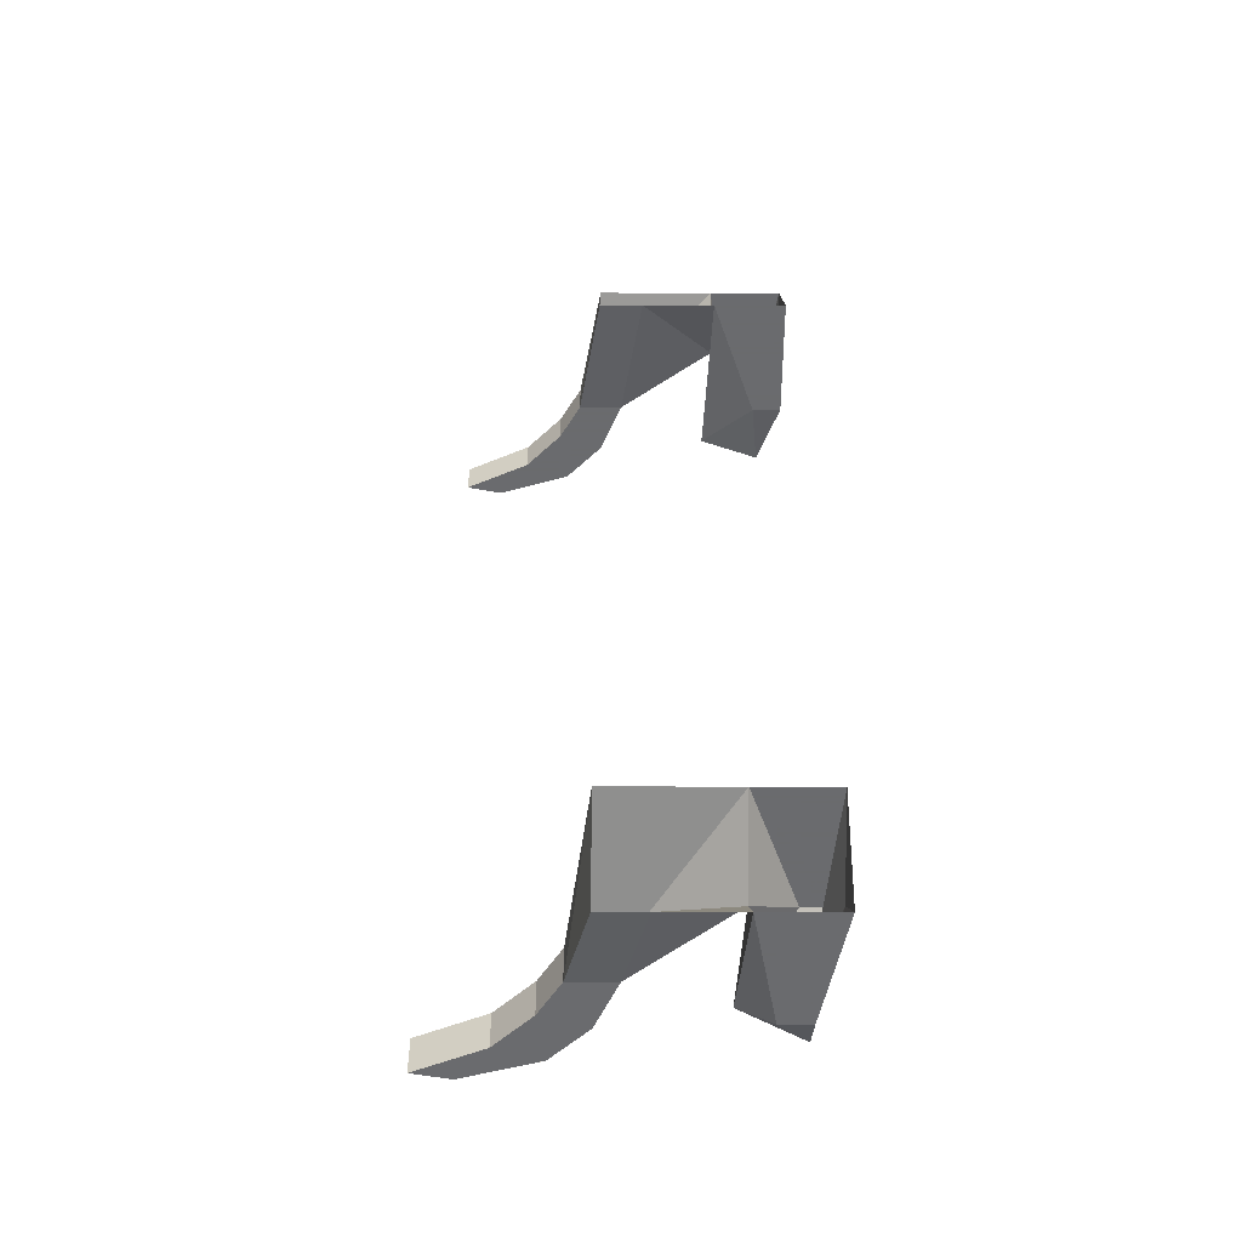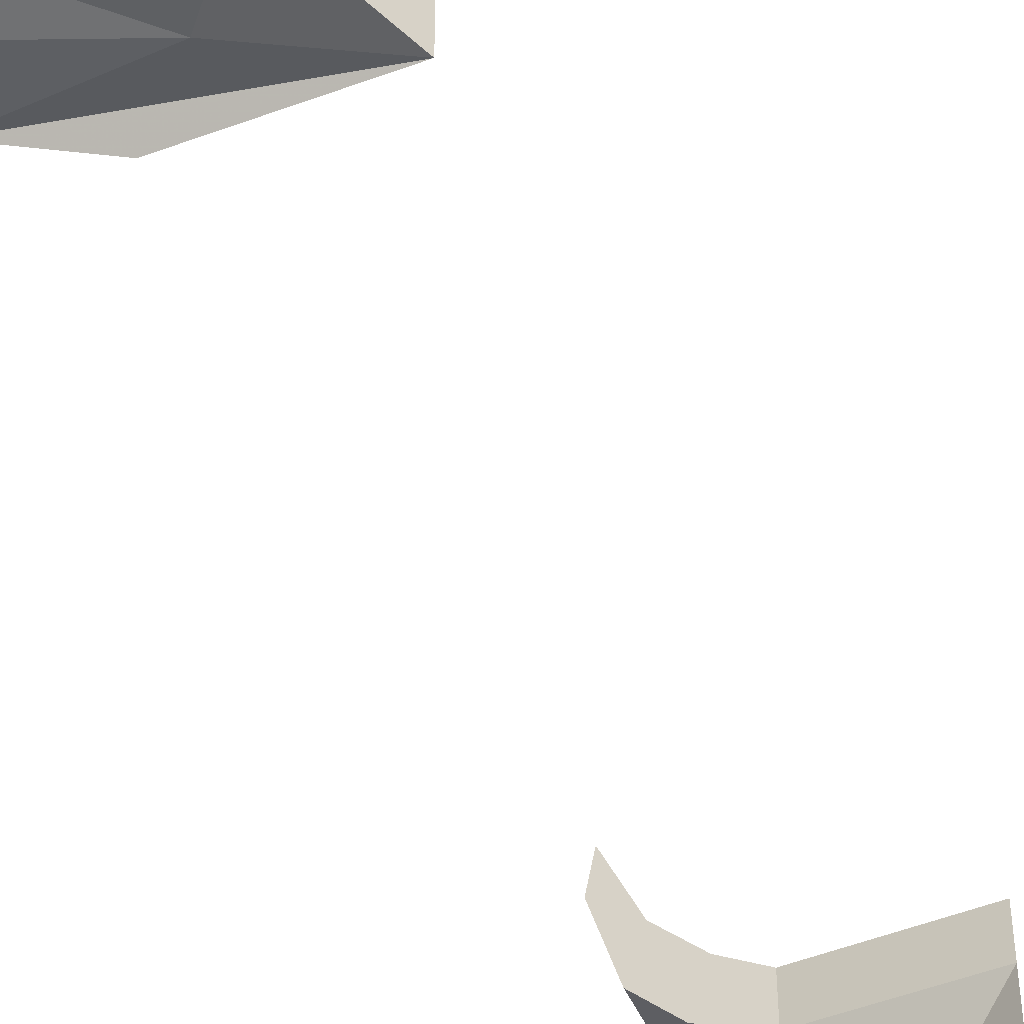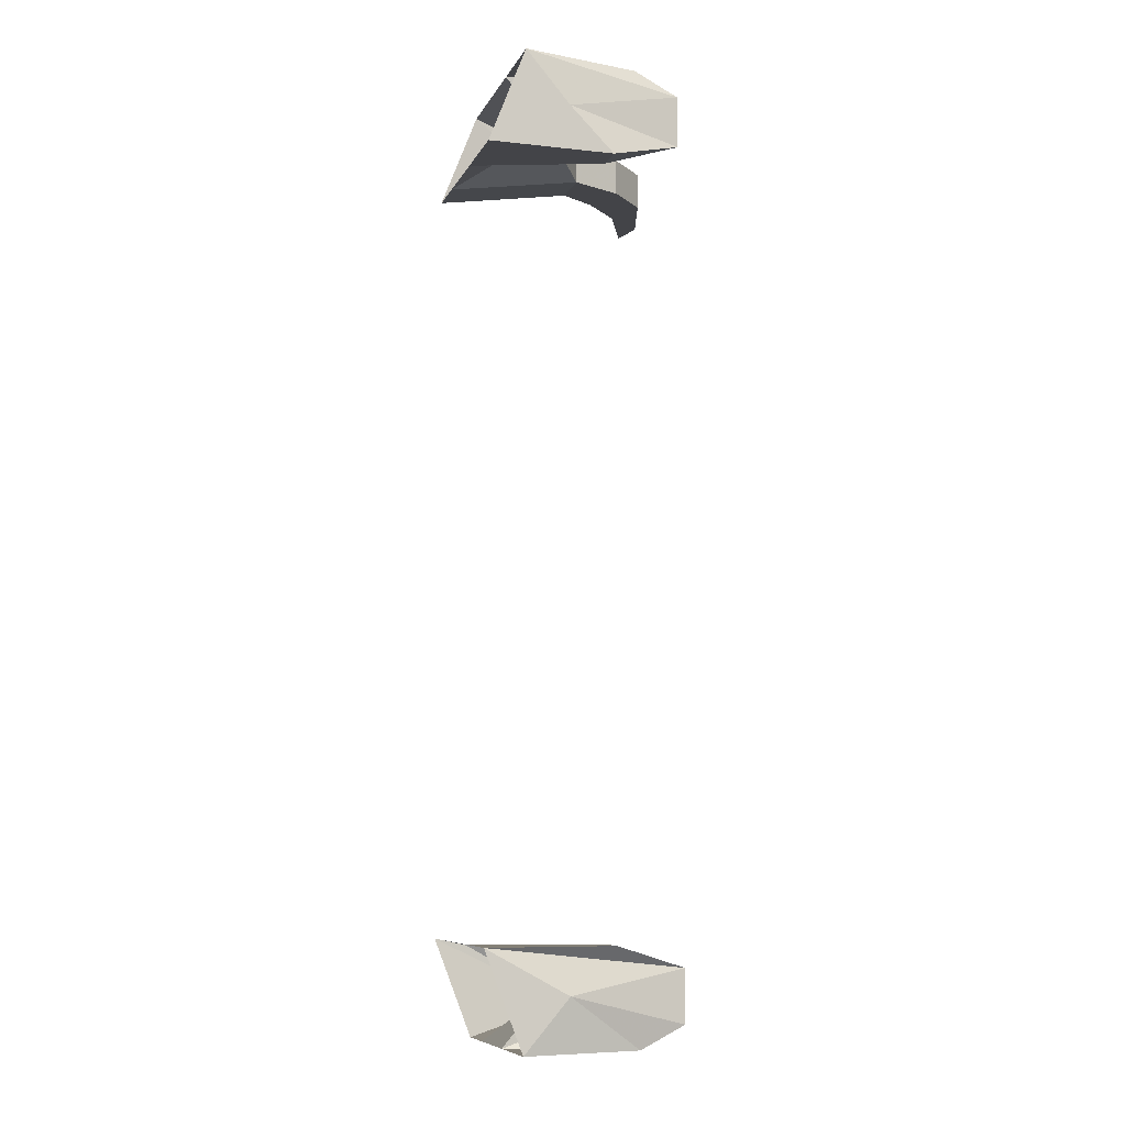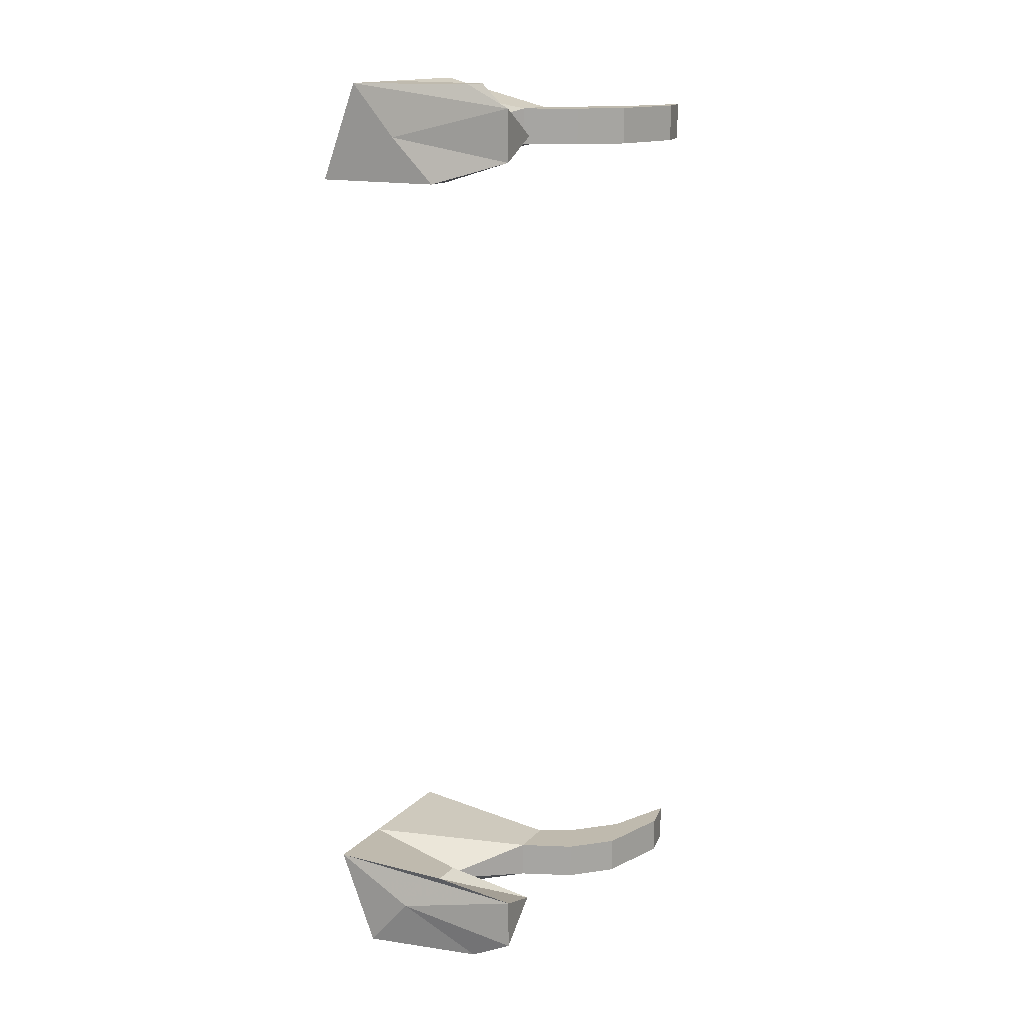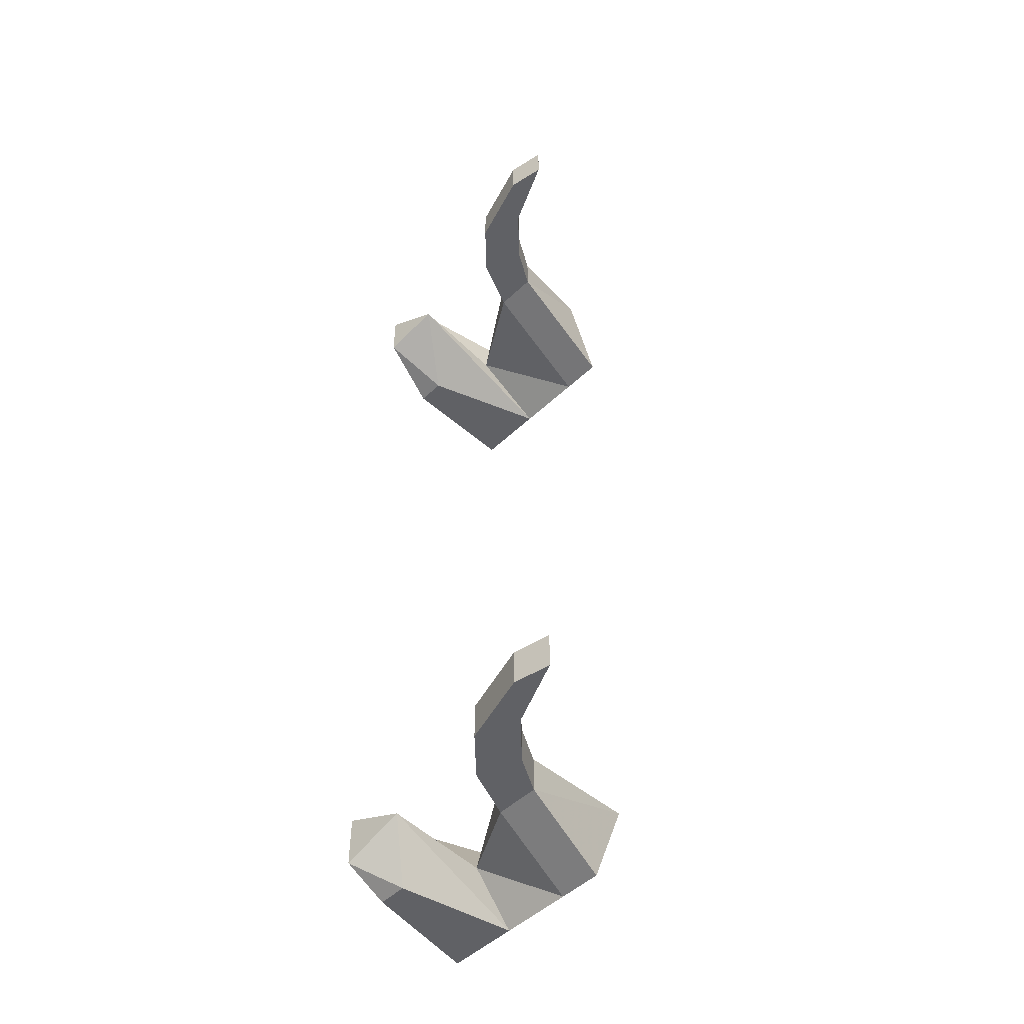
<metadata>
{"format":"obj","ext":"obj","renderer":"f3d","projection":"perspective","resolution":1024,"background":"white","views":[{"elev":-53.3,"azim":-90.1,"up":"+Z"},{"elev":-46.8,"azim":-157.3,"up":"+Y"},{"elev":-8.3,"azim":-16.9,"up":"+Z"},{"elev":15.5,"azim":27.9,"up":"+Z"},{"elev":-49.6,"azim":136.1,"up":"+Z"}]}
</metadata>
<code>
v -0.3516 -1.695 -0.4688
v -0.4609 -1.719 -0.5
v -0.4609 -1.672 -0.5
v -0.3516 -1.648 -0.4688
v -0.3125 -1.625 -0.4688
v -0.2969 -1.672 -0.4688
v -0.3516 -1.695 -0.4297
v -0.4141 -1.797 -0.4453
v -0.4609 -1.797 -0.5
v -0.2969 -1.789 -0.4453
v -0.3359 -1.82 -0.5
v -0.4609 -1.875 -0.5
v -0.3359 -1.852 -0.5
v -0.4141 -1.875 -0.4453
v -0.5 -1.875 -0.3984
v -0.2891 -1.852 -0.4219
v -0.3672 -1.875 -0.3984
v -0.5 -1.797 -0.3984
v -0.3672 -1.844 -0.3984
v -0.5 -1.719 -0.3984
v -0.3516 -1.648 -0.4297
v -0.5 -1.672 -0.3984
v -0.3125 -1.625 -0.4297
v -0.2734 -1.586 -0.4297
v -0.2734 -1.586 -0.4688
v -0.2578 -1.633 -0.4688
v -0.2969 -1.672 -0.4297
v -0.2578 -1.633 -0.4297
v -0.2344 -1.555 -0.4297
v -0.2422 -1.516 -0.4297
v -0.2422 -1.516 -0.4688
v -0.2344 -1.555 -0.4688
v -0.2891 -1.852 -0.4766
v -0.3516 -1.648 0.4688
v -0.4609 -1.672 0.5
v -0.4609 -1.719 0.5
v -0.3516 -1.695 0.4688
v -0.2969 -1.672 0.4688
v -0.3125 -1.625 0.4688
v -0.3516 -1.648 0.4297
v -0.5 -1.672 0.3984
v -0.3516 -1.695 0.4297
v -0.5 -1.719 0.3984
v -0.4141 -1.797 0.4453
v -0.5 -1.797 0.3984
v -0.2969 -1.789 0.4453
v -0.3672 -1.844 0.3984
v -0.5 -1.875 0.3984
v -0.3672 -1.875 0.3984
v -0.4141 -1.875 0.4453
v -0.4609 -1.875 0.5
v -0.2891 -1.852 0.4766
v -0.3359 -1.852 0.5
v -0.4609 -1.797 0.5
v -0.3359 -1.82 0.5
v -0.2969 -1.672 0.4297
v -0.2578 -1.633 0.4297
v -0.2578 -1.633 0.4688
v -0.2734 -1.586 0.4688
v -0.3125 -1.625 0.4297
v -0.2734 -1.586 0.4297
v -0.2422 -1.516 0.4297
v -0.2344 -1.555 0.4297
v -0.2344 -1.555 0.4688
v -0.2422 -1.516 0.4688
v -0.2891 -1.852 0.4219
f 1 2 3
f 1 3 4
f 1 4 5
f 1 5 6
f 9 8 10
f 9 10 11
f 9 11 12
f 12 11 13
f 12 13 14
f 12 14 15
f 15 14 16
f 15 16 17
f 15 17 18
f 18 17 19
f 18 19 8
f 20 7 21
f 20 21 22
f 22 21 4
f 22 4 3
f 4 21 23
f 4 23 5
f 5 23 24
f 5 24 25
f 5 25 6
f 6 25 26
f 7 27 21
f 21 27 23
f 23 27 28
f 23 28 24
f 24 28 29
f 24 29 30
f 24 30 25
f 25 30 31
f 25 31 26
f 26 31 32
f 29 32 31
f 29 31 30
f 11 10 33
f 11 33 13
f 13 33 14
f 14 33 16
f 16 33 10
f 16 10 17
f 17 10 19
f 19 10 8
f 34 35 36
f 34 36 37
f 34 37 38
f 34 38 39
f 34 39 40
f 34 40 35
f 35 40 41
f 41 40 42
f 41 42 43
f 45 44 46
f 45 46 47
f 45 47 48
f 48 47 49
f 48 49 50
f 48 50 51
f 51 50 52
f 51 52 53
f 51 53 54
f 54 53 55
f 54 55 44
f 38 58 39
f 39 58 59
f 39 59 60
f 39 60 40
f 40 60 42
f 42 60 56
f 56 60 61
f 56 61 57
f 57 61 62
f 57 62 63
f 58 64 59
f 59 64 65
f 59 65 61
f 59 61 60
f 62 65 64
f 62 64 63
f 65 62 61
f 53 52 46
f 53 46 55
f 55 46 44
f 66 49 47
f 66 47 46
f 66 46 52
f 66 52 50
f 66 50 49
f 1 6 7
f 1 7 8
f 1 8 2
f 2 8 9
f 18 8 7
f 18 7 20
f 6 26 27
f 6 27 7
f 26 32 28
f 26 28 27
f 28 32 29
f 43 42 44
f 43 44 45
f 54 44 37
f 54 37 36
f 44 42 37
f 37 42 56
f 37 56 38
f 38 56 57
f 38 57 58
f 57 63 58
f 58 63 64

</code>
